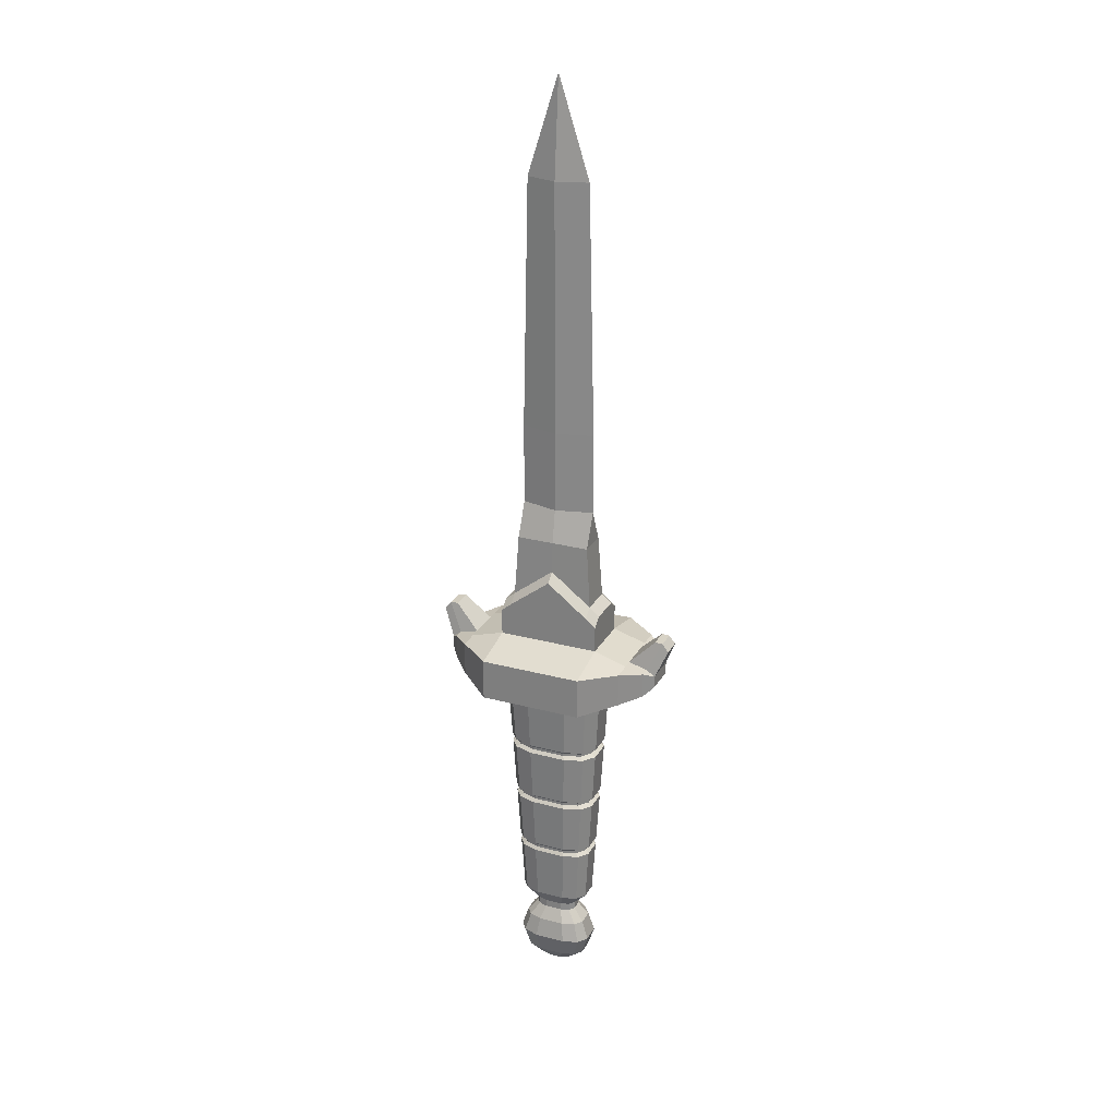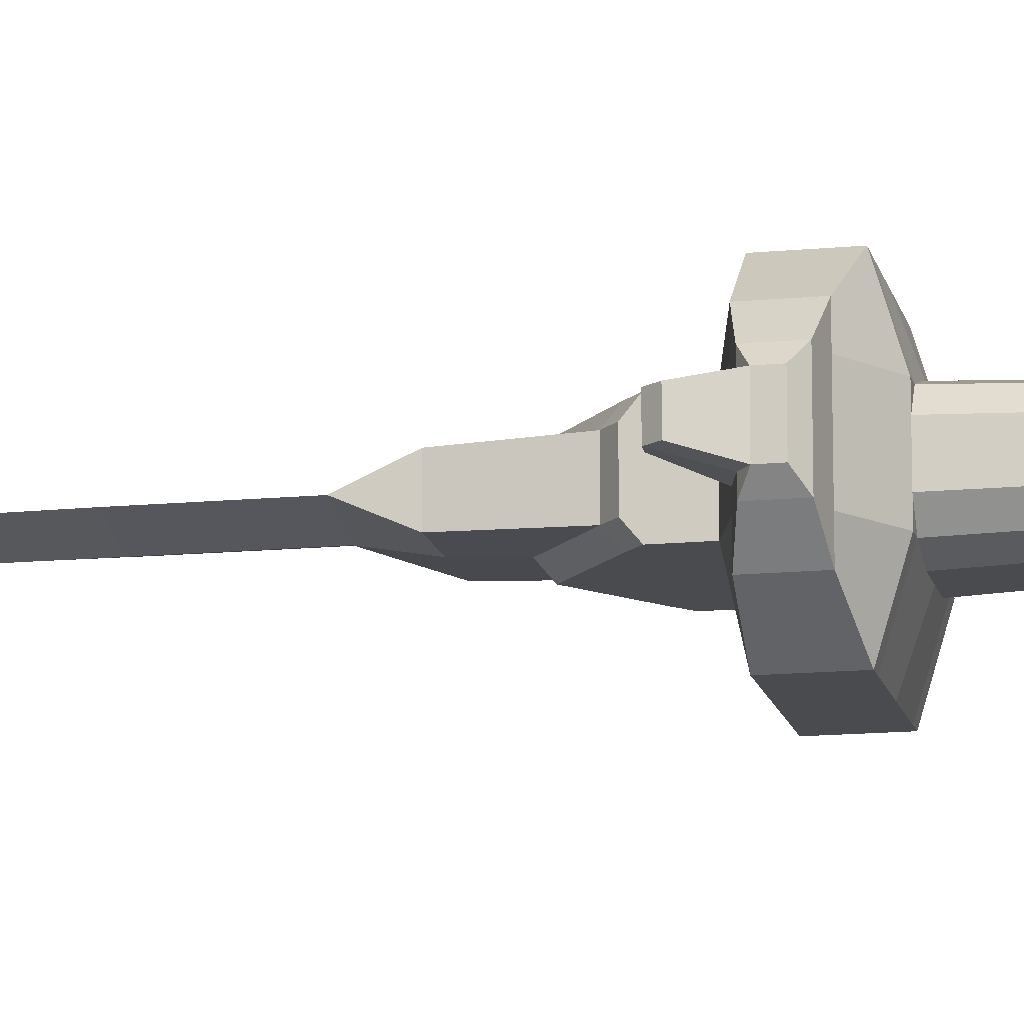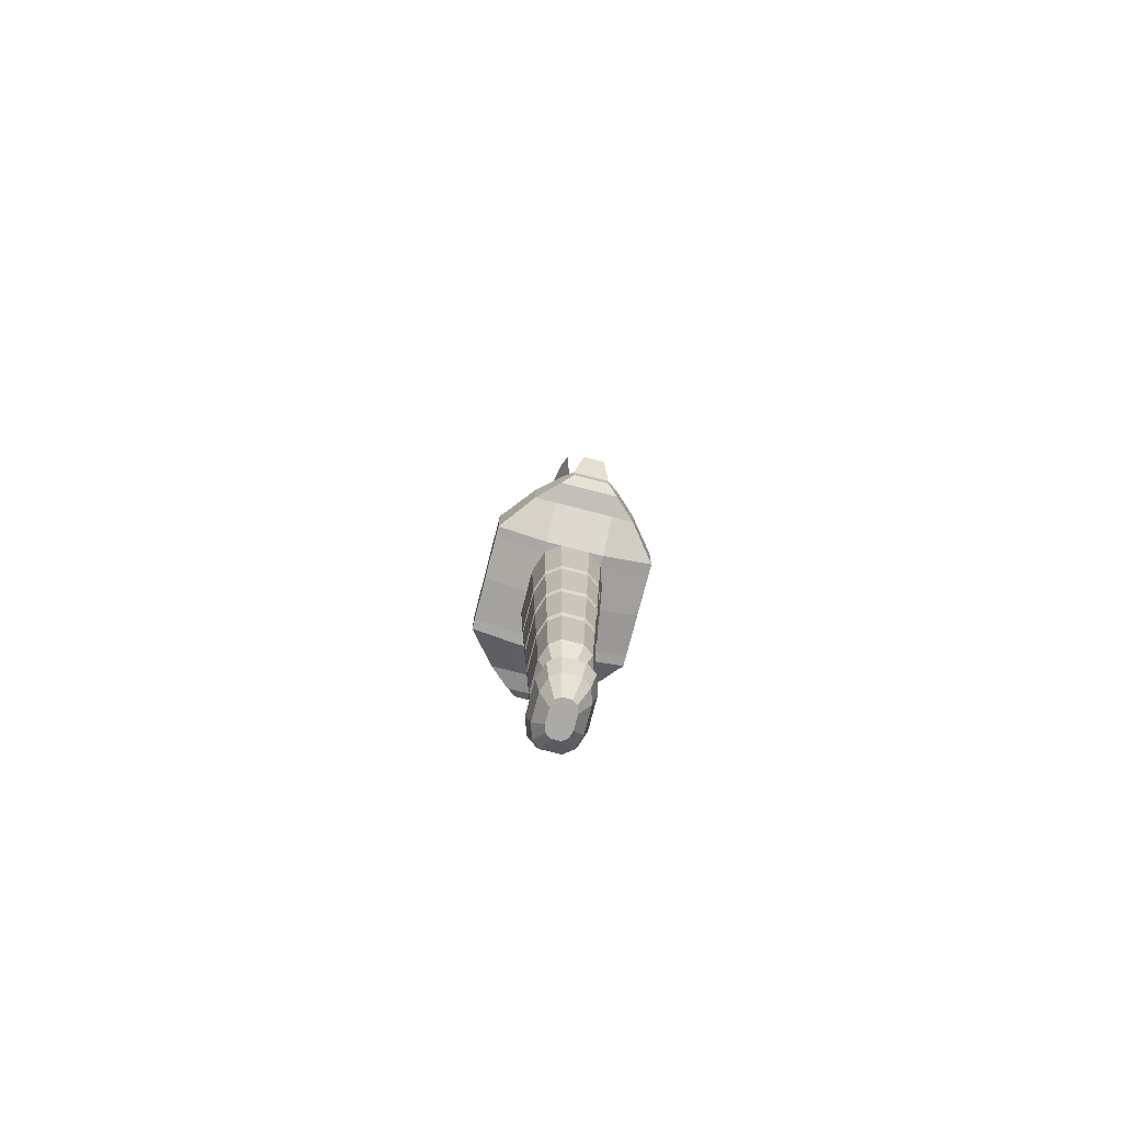
<metadata>
{"format":"obj","ext":"obj","renderer":"f3d","projection":"perspective","resolution":1024,"background":"white","views":[{"elev":26.0,"azim":23.1,"up":"+Y"},{"elev":-14.0,"azim":-77.9,"up":"+Z"},{"elev":-75.7,"azim":75.6,"up":"+Y"}]}
</metadata>
<code>
o Dagger_Cube.012
v 0.554 8.136 -0
v 0.554 7.634 -0.225
v 0.554 7.634 0.225
v 0.6156 6.691 -0.25
v 0.6156 6.691 0.25
v 0.6156 6.049 0.4
v 0.6156 6.566 0.4
v 0.6156 6.049 -0.4
v 0.6156 6.566 -0.4
v 0.7656 6.049 -0.25
v 0.7656 6.049 0.25
v 0.7656 6.564 -0.25
v 0.7656 6.564 0.25
v 0.7656 6.049 0.4
v 0.7656 6.439 0.4
v 0.7656 6.049 -0.4
v 0.7656 6.439 -0.4
v 0.6156 5.066 -0.4
v 0.7656 5.066 0.4
v 0.6156 5.066 0.4
v 0.7656 5.066 -0.4
v 0.7656 5.066 -0.2
v 0.7656 5.066 0.2
v 0.7656 5.276 1.1
v 0.7656 5.898 1.1
v 0.6156 5.276 1.1
v 0.6156 5.898 1.1
v 0.6156 5.276 -1.1
v 0.6156 5.898 -1.1
v 0.7656 5.276 -1.1
v 0.7656 5.898 -1.1
v 1.266 5.388 0.4
v 1.266 5.898 0.4
v 1.266 5.388 -0.4
v 1.266 5.898 -0.4
v 1.266 5.388 -0.25
v 1.266 5.898 -0.25
v 1.266 5.898 0.25
v 1.266 5.388 0.7
v 1.266 5.388 0.25
v 1.266 5.898 0.7
v 1.266 5.388 -0.7
v 1.266 5.898 -0.7
v 1.548 5.444 0.4
v 1.548 5.822 0.4
v 1.548 5.444 -0.4
v 1.548 5.822 -0.4
v 1.548 5.444 -0.25
v 1.548 5.822 -0.25
v 1.548 5.822 0.25
v 1.548 5.444 0.25
v 1.675 5.549 -0.25
v 1.675 5.732 -0.25
v 1.675 5.732 0.25
v 1.675 5.549 0.25
v 1.752 6.257 0.15
v 1.636 6.264 0.15
v 1.636 6.264 -0.15
v 1.847 6.139 0.15
v 1.752 6.257 -0.15
v 1.847 6.139 -0.15
v 0.3078 5.066 -0.5
v 0.3078 5.066 0.5
v 0.4309 1.344 -0.28
v 0.4309 1.344 0.28
v 0.5359 1.344 -0.14
v 0.5359 1.344 0.14
v 0.2154 1.344 -0.35
v 0.2154 1.344 0.35
v 0.1293 1.118 -0.21
v 0.3215 1.118 0.084
v 0.3215 1.118 -0.084
v 0.1293 1.118 0.21
v 0.2585 1.118 0.168
v 0.2585 1.118 -0.168
v 0.1293 1 -0.21
v 0.3215 1 0.084
v 0.3215 1 -0.084
v 0.1293 1 0.21
v 0.2585 1 0.168
v 0.2585 1 -0.168
v 0.1939 0.8 -0.315
v 0.4823 0.8 0.126
v 0.4823 0.8 -0.126
v 0.1939 0.8 0.315
v 0.3878 0.8 0.252
v 0.3878 0.8 -0.252
v 0.1939 0.2 -0.315
v 0.4823 0.2 0.126
v 0.4823 0.2 -0.126
v 0.1939 0.2 0.315
v 0.3878 0.2 0.252
v 0.3878 0.2 -0.252
v 0.1034 0 -0.168
v 0.2572 0 0.0672
v 0.2572 0 -0.0672
v 0.1034 0 0.168
v 0.2068 0 0.1344
v 0.2068 0 -0.1344
v 0.4654 0.5 -0.3024
v 0.2327 0.5 -0.378
v 0.2327 0.5 0.378
v 0.5788 0.5 0.1512
v 0.5788 0.5 -0.1512
v 0.4654 0.5 0.3024
v 0.2562 4.133 0.4163
v 0.2355 3.203 0.3825
v 0.2147 2.272 0.3488
v 0.4294 2.272 0.279
v 0.4709 3.203 0.306
v 0.5125 4.133 0.333
v 0.5125 4.133 -0.333
v 0.4709 3.203 -0.306
v 0.4294 2.272 -0.279
v 0.2147 2.272 -0.3488
v 0.2355 3.203 -0.3825
v 0.2562 4.133 -0.4163
v 0.6373 4.133 0.1665
v 0.5857 3.203 0.153
v 0.534 2.272 0.1395
v 0.534 2.272 -0.1395
v 0.5857 3.203 -0.153
v 0.6373 4.133 -0.1665
v 0.5717 4.182 0.3715
v 0.2859 4.182 -0.4644
v 0.711 4.182 -0.1857
v 0.2859 4.182 0.4644
v 0.5717 4.182 -0.3715
v 0.711 4.182 0.1857
v 0.2552 4.092 0.4146
v 0.5104 4.092 0.3317
v 0.5104 4.092 -0.3317
v 0.2552 4.092 -0.4146
v 0.6347 4.092 0.1658
v 0.6347 4.092 -0.1658
v 0.2824 4.045 0.4588
v 0.5649 4.045 -0.3671
v 0.7025 4.045 0.1835
v 0.5649 4.045 0.3671
v 0.2824 4.045 -0.4588
v 0.7025 4.045 -0.1835
v 0.2627 3.247 0.4267
v 0.5253 3.247 -0.3414
v 0.6533 3.247 0.1707
v 0.5253 3.247 0.3414
v 0.2627 3.247 -0.4267
v 0.6533 3.247 -0.1707
v 0.2344 3.161 0.3808
v 0.4688 3.161 0.3046
v 0.4688 3.161 -0.3046
v 0.2344 3.161 -0.3808
v 0.5831 3.161 0.1523
v 0.5831 3.161 -0.1523
v 0.2594 3.114 0.4213
v 0.5187 3.114 -0.3371
v 0.6451 3.114 0.1685
v 0.5187 3.114 0.3371
v 0.2594 3.114 -0.4213
v 0.6451 3.114 -0.1685
v 0.2396 2.317 0.3892
v 0.4791 2.317 -0.3114
v 0.5959 2.317 0.1557
v 0.4791 2.317 0.3114
v 0.2396 2.317 -0.3892
v 0.5959 2.317 -0.1557
v 0.2136 2.23 0.3471
v 0.4273 2.23 -0.2777
v 0.5314 2.23 0.1388
v 0.4273 2.23 0.2777
v 0.2136 2.23 -0.3471
v 0.5314 2.23 -0.1388
v 0.2363 2.184 0.3838
v 0.4726 2.184 -0.3071
v 0.5877 2.184 0.1535
v 0.4726 2.184 0.3071
v 0.2363 2.184 -0.3838
v 0.5877 2.184 -0.1535
v 0.554 9.362 -0
v 0.4668 13.09 -0
v -0.554 8.136 -0
v -0 8.136 -0.135
v -0 8.136 0.135
v -0.554 7.634 -0.225
v -0.554 7.634 0.225
v -0.6156 6.691 -0.25
v -0.6156 6.691 0.25
v -0 7.634 0.225
v -0 7.634 -0.225
v 0 7.166 0.25
v 0 7.166 -0.25
v 0 6.049 0.4
v -0.6156 6.049 0.4
v -0.6156 6.566 0.4
v 0 7.042 0.4
v 0 6.049 -0.4
v -0.6156 6.049 -0.4
v -0.6156 6.566 -0.4
v 0 7.042 -0.4
v -0.7656 6.049 -0.25
v -0.7656 6.049 0.25
v -0.7656 6.564 -0.25
v -0.7656 6.564 0.25
v -0.7656 6.049 0.4
v -0.7656 6.439 0.4
v -0.7656 6.049 -0.4
v -0.7656 6.439 -0.4
v -0.6156 5.066 -0.4
v -0.7656 5.066 0.4
v 0 5.066 -0.5
v -0.6156 5.066 0.4
v 0 5.066 0.5
v -0.7656 5.066 -0.4
v -0.7656 5.066 -0.2
v -0.7656 5.066 0.2
v -0.7656 5.276 1.1
v -0.7656 5.898 1.1
v -0.6156 5.276 1.1
v -0.6156 5.898 1.1
v 0 5.898 1.1
v 0 5.276 1.1
v -0.6156 5.276 -1.1
v -0.6156 5.898 -1.1
v -0.7656 5.276 -1.1
v -0.7656 5.898 -1.1
v 0 5.898 -1.1
v 0 5.276 -1.1
v -1.266 5.388 0.4
v -1.266 5.898 0.4
v -1.266 5.388 -0.4
v -1.266 5.898 -0.4
v -1.266 5.388 -0.25
v -1.266 5.898 -0.25
v -1.266 5.898 0.25
v -1.266 5.388 0.7
v -1.266 5.388 0.25
v -1.266 5.898 0.7
v -1.266 5.388 -0.7
v -1.266 5.898 -0.7
v -1.548 5.444 0.4
v -1.548 5.822 0.4
v -1.548 5.444 -0.4
v -1.548 5.822 -0.4
v -1.548 5.444 -0.25
v -1.548 5.822 -0.25
v -1.548 5.822 0.25
v -1.548 5.444 0.25
v -1.675 5.549 -0.25
v -1.675 5.732 -0.25
v -1.675 5.732 0.25
v -1.675 5.549 0.25
v -1.752 6.257 0.15
v -1.636 6.264 0.15
v -1.636 6.264 -0.15
v -1.847 6.139 0.15
v -1.752 6.257 -0.15
v -1.847 6.139 -0.15
v -0.3078 5.066 -0.5
v -0.3078 5.066 0.5
v -0.4309 1.344 -0.28
v 0 1.344 -0.35
v -0.4309 1.344 0.28
v 0 1.344 0.35
v -0.5359 1.344 -0.14
v -0.5359 1.344 0.14
v -0.2154 1.344 -0.35
v -0.2154 1.344 0.35
v -0.1293 1.118 -0.21
v 0 1.118 -0.21
v -0.3215 1.118 0.084
v -0.3215 1.118 -0.084
v -0.1293 1.118 0.21
v -0.2585 1.118 0.168
v 0 1.118 0.21
v -0.2585 1.118 -0.168
v -0.1293 1 -0.21
v 0 1 -0.21
v -0.3215 1 0.084
v -0.3215 1 -0.084
v -0.1293 1 0.21
v -0.2585 1 0.168
v 0 1 0.21
v -0.2585 1 -0.168
v -0.1939 0.8 -0.315
v 0 0.8 -0.315
v -0.4823 0.8 0.126
v -0.4823 0.8 -0.126
v -0.1939 0.8 0.315
v -0.3878 0.8 0.252
v 0 0.8 0.315
v -0.3878 0.8 -0.252
v -0.1939 0.2 -0.315
v 0 0.2 -0.315
v -0.4823 0.2 0.126
v -0.4823 0.2 -0.126
v -0.1939 0.2 0.315
v -0.3878 0.2 0.252
v 0 0.2 0.315
v -0.3878 0.2 -0.252
v -0.1034 0 -0.168
v 0 0 -0.168
v -0.2572 0 0.0672
v -0.2572 0 -0.0672
v -0.1034 0 0.168
v -0.2068 0 0.1344
v 0 0 0.168
v -0.2068 0 -0.1344
v -0.4654 0.5 -0.3024
v -0.2327 0.5 -0.378
v 0 0.5 0.378
v -0.2327 0.5 0.378
v 0 0.5 -0.378
v -0.5788 0.5 0.1512
v -0.5788 0.5 -0.1512
v -0.4654 0.5 0.3024
v -0.2562 4.133 0.4163
v -0.2355 3.203 0.3825
v -0.2147 2.272 0.3488
v -0.4294 2.272 0.279
v -0.4709 3.203 0.306
v -0.5125 4.133 0.333
v -0.5125 4.133 -0.333
v -0.4709 3.203 -0.306
v -0.4294 2.272 -0.279
v -0.2147 2.272 -0.3488
v -0.2355 3.203 -0.3825
v -0.2562 4.133 -0.4163
v 0 2.272 -0.3488
v 0 3.203 -0.3825
v 0 4.133 -0.4163
v 0 4.133 0.4163
v 0 3.203 0.3825
v 0 2.272 0.3488
v -0.6373 4.133 0.1665
v -0.5857 3.203 0.153
v -0.534 2.272 0.1395
v -0.534 2.272 -0.1395
v -0.5857 3.203 -0.153
v -0.6373 4.133 -0.1665
v -0.5717 4.182 0.3715
v -0.2859 4.182 -0.4644
v 0 4.182 -0.4644
v -0.711 4.182 -0.1857
v -0.2859 4.182 0.4644
v -0.5717 4.182 -0.3715
v 0 4.182 0.4644
v -0.711 4.182 0.1857
v -0.2552 4.092 0.4146
v -0.5104 4.092 0.3317
v -0.5104 4.092 -0.3317
v -0.2552 4.092 -0.4146
v 0 4.092 -0.4146
v 0 4.092 0.4146
v -0.6347 4.092 0.1658
v -0.6347 4.092 -0.1658
v -0.2824 4.045 0.4588
v -0.5649 4.045 -0.3671
v 0 4.045 0.4588
v -0.7025 4.045 0.1835
v -0.5649 4.045 0.3671
v -0.2824 4.045 -0.4588
v 0 4.045 -0.4588
v -0.7025 4.045 -0.1835
v -0.2627 3.247 0.4267
v -0.5253 3.247 -0.3414
v 0 3.247 0.4267
v -0.6533 3.247 0.1707
v -0.5253 3.247 0.3414
v -0.2627 3.247 -0.4267
v 0 3.247 -0.4267
v -0.6533 3.247 -0.1707
v -0.2344 3.161 0.3808
v -0.4688 3.161 0.3046
v -0.4688 3.161 -0.3046
v -0.2344 3.161 -0.3808
v 0 3.161 -0.3808
v 0 3.161 0.3808
v -0.5831 3.161 0.1523
v -0.5831 3.161 -0.1523
v -0.2594 3.114 0.4213
v -0.5187 3.114 -0.3371
v 0 3.114 0.4213
v -0.6451 3.114 0.1685
v -0.5187 3.114 0.3371
v -0.2594 3.114 -0.4213
v 0 3.114 -0.4213
v -0.6451 3.114 -0.1685
v -0.2396 2.317 0.3892
v -0.4791 2.317 -0.3114
v 0 2.317 0.3892
v -0.5959 2.317 0.1557
v -0.4791 2.317 0.3114
v -0.2396 2.317 -0.3892
v 0 2.317 -0.3892
v -0.5959 2.317 -0.1557
v -0.2136 2.23 0.3471
v -0.4273 2.23 -0.2777
v 0 2.23 0.3471
v -0.5314 2.23 0.1388
v -0.4273 2.23 0.2777
v -0.2136 2.23 -0.3471
v 0 2.23 -0.3471
v -0.5314 2.23 -0.1388
v -0.2363 2.184 0.3838
v -0.4726 2.184 -0.3071
v 0 2.184 0.3838
v -0.5877 2.184 0.1535
v -0.4726 2.184 0.3071
v -0.2363 2.184 -0.3838
v 0 2.184 -0.3838
v -0.5877 2.184 -0.1535
v -0 14.56 -0
v -0 13.09 -0.135
v -0 9.362 -0.135
v -0 9.362 0.135
v -0 13.09 0.135
v -0.554 9.362 -0
v -0.4668 13.09 -0
f 4 2 3 5
f 2 4 190 188
f 5 189 194 7
f 5 3 187 189
f 6 7 194 191
f 7 6 14 15
f 9 8 195 198
f 190 4 9 198
f 5 7 15 13
f 10 12 13 11
f 11 13 15 14
f 12 10 16 17
f 8 9 17 16
f 9 4 12 17
f 4 5 13 12
f 14 25 41 33
f 11 14 33 38
f 14 6 27 25
f 25 24 39 41
f 19 23 40 32
f 23 22 36 40
f 21 18 28 30
f 20 19 24 26
f 27 219 220 26
f 25 27 26 24
f 211 63 20 26 220
f 6 191 219 27
f 225 29 28 226
f 29 31 30 28
f 195 8 29 225
f 18 62 209 226 28
f 8 16 31 29
f 34 42 46
f 32 40 51 44
f 43 47 46 42
f 38 33 45 50
f 35 47 43
f 30 31 43 42
f 21 30 42 34
f 10 11 38 37
f 24 19 32 39
f 22 21 34 36
f 31 16 35 43
f 16 10 37 35
f 49 53 47
f 55 44 51
f 35 37 49 47
f 39 44 45 41
f 40 36 48 51
f 45 33 41
f 32 44 39
f 54 53 61 59
f 36 34 46 48
f 44 55 54 45
f 53 54 55 52
f 46 52 48
f 47 53 52 46
f 51 48 52 55
f 50 54 59 56
f 50 45 54
f 58 57 56 60
f 60 56 59 61
f 53 49 60 61
f 38 50 56 57
f 49 37 58 60
f 37 38 57 58
f 19 20 23
f 21 22 18
f 175 172 69 65
f 67 65 74 71
f 176 173 64 68
f 409 176 68 260
f 172 405 262 69
f 177 174 67 66
f 174 175 65 67
f 173 177 66 64
f 64 66 72 75
f 68 64 75 70
f 69 262 273 73
f 260 68 70 268
f 66 67 71 72
f 65 69 73 74
f 70 75 81 76
f 73 273 281 79
f 268 70 76 276
f 72 71 77 78
f 74 73 79 80
f 71 74 80 77
f 75 72 78 81
f 101 100 93 88
f 76 81 87 82
f 79 281 289 85
f 276 76 82 284
f 78 77 83 84
f 80 79 85 86
f 77 80 86 83
f 81 78 84 87
f 102 309 297 91
f 311 101 88 292
f 104 103 89 90
f 105 102 91 92
f 103 105 92 89
f 100 104 90 93
f 90 89 95 96
f 92 91 97 98
f 89 92 98 95
f 93 90 96 99
f 88 93 99 94
f 91 297 305 97
f 292 88 94 300
f 87 84 104 100
f 83 86 105 103
f 86 85 102 105
f 84 83 103 104
f 284 82 101 311
f 85 289 309 102
f 82 87 100 101
f 128 126 123 112
f 143 147 122 113
f 161 165 121 114
f 129 124 111 118
f 144 145 110 119
f 162 163 109 120
f 126 129 118 123
f 147 144 119 122
f 165 162 120 121
f 127 345 330 106
f 142 365 331 107
f 160 389 332 108
f 341 125 117 329
f 369 146 116 328
f 393 164 115 327
f 125 128 112 117
f 146 143 113 116
f 164 161 114 115
f 124 127 106 111
f 145 142 107 110
f 163 160 108 109
f 20 63 127 124
f 62 18 128 125
f 209 62 125 341
f 63 211 345 127
f 22 23 129 126
f 23 20 124 129
f 18 22 126 128
f 111 106 130 131
f 117 112 132 133
f 329 117 133 351
f 106 330 352 130
f 123 118 134 135
f 118 111 131 134
f 112 123 135 132
f 131 130 136 139
f 133 132 137 140
f 351 133 140 361
f 130 352 357 136
f 135 134 138 141
f 134 131 139 138
f 132 135 141 137
f 139 136 142 145
f 140 137 143 146
f 361 140 146 369
f 136 357 365 142
f 141 138 144 147
f 138 139 145 144
f 137 141 147 143
f 110 107 148 149
f 116 113 150 151
f 328 116 151 375
f 107 331 376 148
f 122 119 152 153
f 119 110 149 152
f 113 122 153 150
f 149 148 154 157
f 151 150 155 158
f 375 151 158 385
f 148 376 381 154
f 153 152 156 159
f 152 149 157 156
f 150 153 159 155
f 157 154 160 163
f 158 155 161 164
f 385 158 164 393
f 154 381 389 160
f 159 156 162 165
f 156 157 163 162
f 155 159 165 161
f 114 121 171 167
f 120 109 169 168
f 121 120 168 171
f 108 332 397 166
f 327 115 170 401
f 115 114 167 170
f 109 108 166 169
f 167 171 177 173
f 168 169 175 174
f 171 168 174 177
f 166 397 405 172
f 401 170 176 409
f 170 167 173 176
f 169 166 172 175
f 2 1 3
f 185 186 184 183
f 183 188 190 185
f 186 193 194 189
f 186 189 187 184
f 192 191 194 193
f 193 204 203 192
f 197 198 195 196
f 190 198 197 185
f 186 202 204 193
f 199 200 202 201
f 200 203 204 202
f 201 206 205 199
f 196 205 206 197
f 197 206 201 185
f 185 201 202 186
f 203 228 236 216
f 200 233 228 203
f 203 216 218 192
f 216 236 234 215
f 208 227 235 214
f 214 235 231 213
f 212 223 221 207
f 210 217 215 208
f 218 217 220 219
f 216 215 217 218
f 211 220 217 210 258
f 192 218 219 191
f 225 226 221 222
f 222 221 223 224
f 195 225 222 196
f 207 221 226 209 257
f 196 222 224 205
f 229 241 237
f 227 239 246 235
f 238 237 241 242
f 233 245 240 228
f 230 238 242
f 223 237 238 224
f 212 229 237 223
f 199 232 233 200
f 215 234 227 208
f 213 231 229 212
f 224 238 230 205
f 205 230 232 199
f 244 242 248
f 250 246 239
f 230 242 244 232
f 234 236 240 239
f 235 246 243 231
f 240 236 228
f 227 234 239
f 249 254 256 248
f 231 243 241 229
f 239 240 249 250
f 248 247 250 249
f 241 243 247
f 242 241 247 248
f 246 250 247 243
f 245 251 254 249
f 245 249 240
f 253 255 251 252
f 255 256 254 251
f 248 256 255 244
f 233 252 251 245
f 244 255 253 232
f 232 253 252 233
f 208 214 210
f 212 207 213
f 407 261 266 403
f 264 269 272 261
f 408 265 259 404
f 409 260 265 408
f 403 266 262 405
f 410 263 264 406
f 406 264 261 407
f 404 259 263 410
f 259 274 270 263
f 265 267 274 259
f 266 271 273 262
f 260 268 267 265
f 263 270 269 264
f 261 272 271 266
f 267 275 282 274
f 271 279 281 273
f 268 276 275 267
f 270 278 277 269
f 272 280 279 271
f 269 277 280 272
f 274 282 278 270
f 308 291 298 307
f 275 283 290 282
f 279 287 289 281
f 276 284 283 275
f 278 286 285 277
f 280 288 287 279
f 277 285 288 280
f 282 290 286 278
f 310 295 297 309
f 311 292 291 308
f 313 294 293 312
f 314 296 295 310
f 312 293 296 314
f 307 298 294 313
f 294 302 301 293
f 296 304 303 295
f 293 301 304 296
f 298 306 302 294
f 291 299 306 298
f 295 303 305 297
f 292 300 299 291
f 290 307 313 286
f 285 312 314 288
f 288 314 310 287
f 286 313 312 285
f 284 311 308 283
f 287 310 309 289
f 283 308 307 290
f 344 321 338 342
f 364 322 337 370
f 388 323 336 394
f 346 333 320 339
f 366 334 319 367
f 390 335 318 391
f 342 338 333 346
f 370 337 334 366
f 394 336 335 390
f 343 315 330 345
f 363 316 331 365
f 387 317 332 389
f 341 329 326 340
f 369 328 325 368
f 393 327 324 392
f 340 326 321 344
f 368 325 322 364
f 392 324 323 388
f 339 320 315 343
f 367 319 316 363
f 391 318 317 387
f 210 339 343 258
f 257 340 344 207
f 209 341 340 257
f 258 343 345 211
f 213 342 346 214
f 214 346 339 210
f 207 344 342 213
f 320 348 347 315
f 326 350 349 321
f 329 351 350 326
f 315 347 352 330
f 338 354 353 333
f 333 353 348 320
f 321 349 354 338
f 348 359 355 347
f 350 360 356 349
f 351 361 360 350
f 347 355 357 352
f 354 362 358 353
f 353 358 359 348
f 349 356 362 354
f 359 367 363 355
f 360 368 364 356
f 361 369 368 360
f 355 363 365 357
f 362 370 366 358
f 358 366 367 359
f 356 364 370 362
f 319 372 371 316
f 325 374 373 322
f 328 375 374 325
f 316 371 376 331
f 337 378 377 334
f 334 377 372 319
f 322 373 378 337
f 372 383 379 371
f 374 384 380 373
f 375 385 384 374
f 371 379 381 376
f 378 386 382 377
f 377 382 383 372
f 373 380 386 378
f 383 391 387 379
f 384 392 388 380
f 385 393 392 384
f 379 387 389 381
f 386 394 390 382
f 382 390 391 383
f 380 388 394 386
f 323 396 402 336
f 335 398 399 318
f 336 402 398 335
f 317 395 397 332
f 327 401 400 324
f 324 400 396 323
f 318 399 395 317
f 396 404 410 402
f 398 406 407 399
f 402 410 406 398
f 395 403 405 397
f 401 409 408 400
f 400 408 404 396
f 399 407 403 395
f 183 184 180
f 94 97 305 300
f 97 94 99 98
f 96 95 98 99
f 2 188 181 1
f 3 1 182 187
f 178 1 181 413
f 182 1 178 414
f 414 178 179 415
f 415 179 411
f 179 178 413 412
f 411 179 412
f 299 300 305 303
f 303 304 306 299
f 302 306 304 301
f 183 180 181 188
f 184 187 182 180
f 416 413 181 180
f 182 414 416 180
f 414 415 417 416
f 415 411 417
f 417 412 413 416
f 411 412 417

</code>
